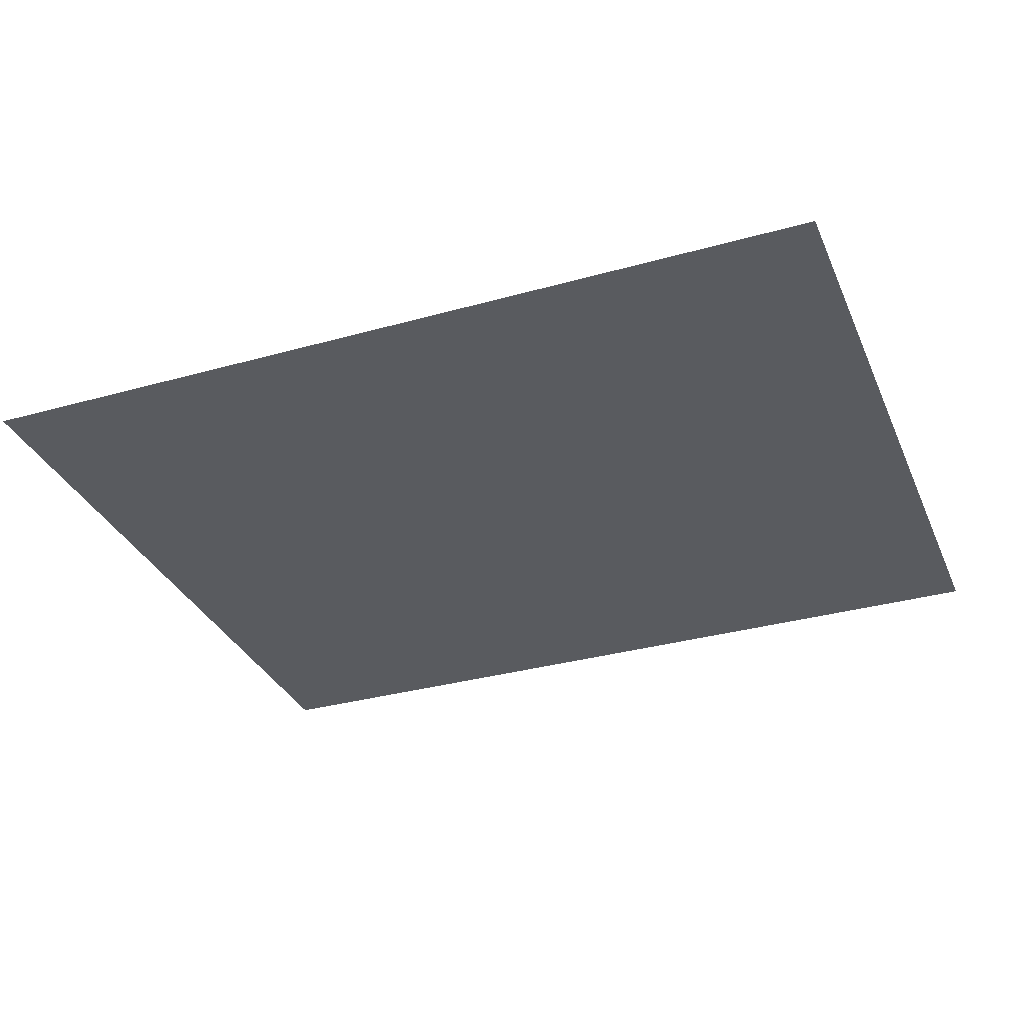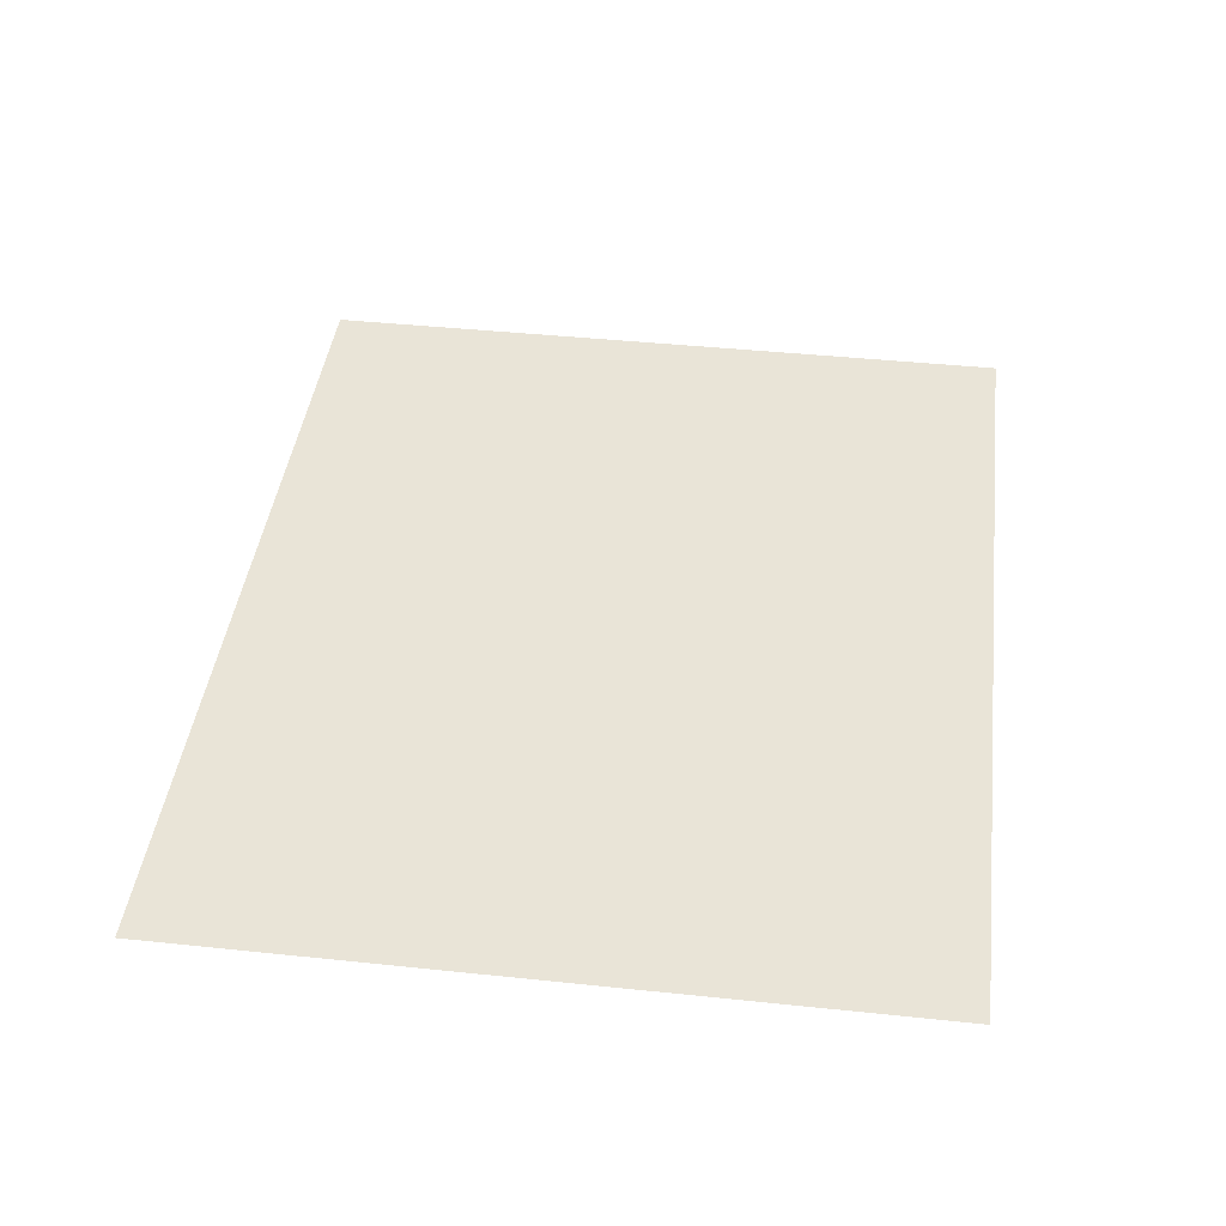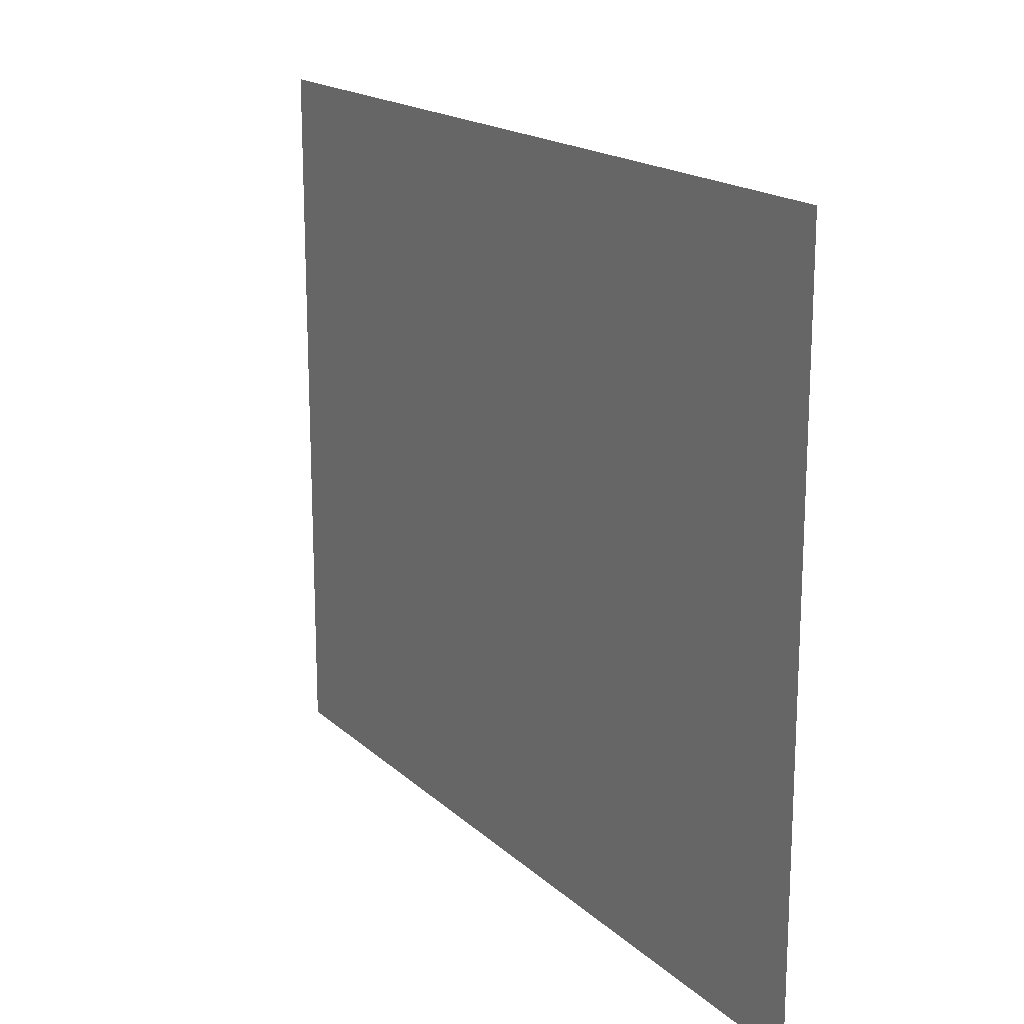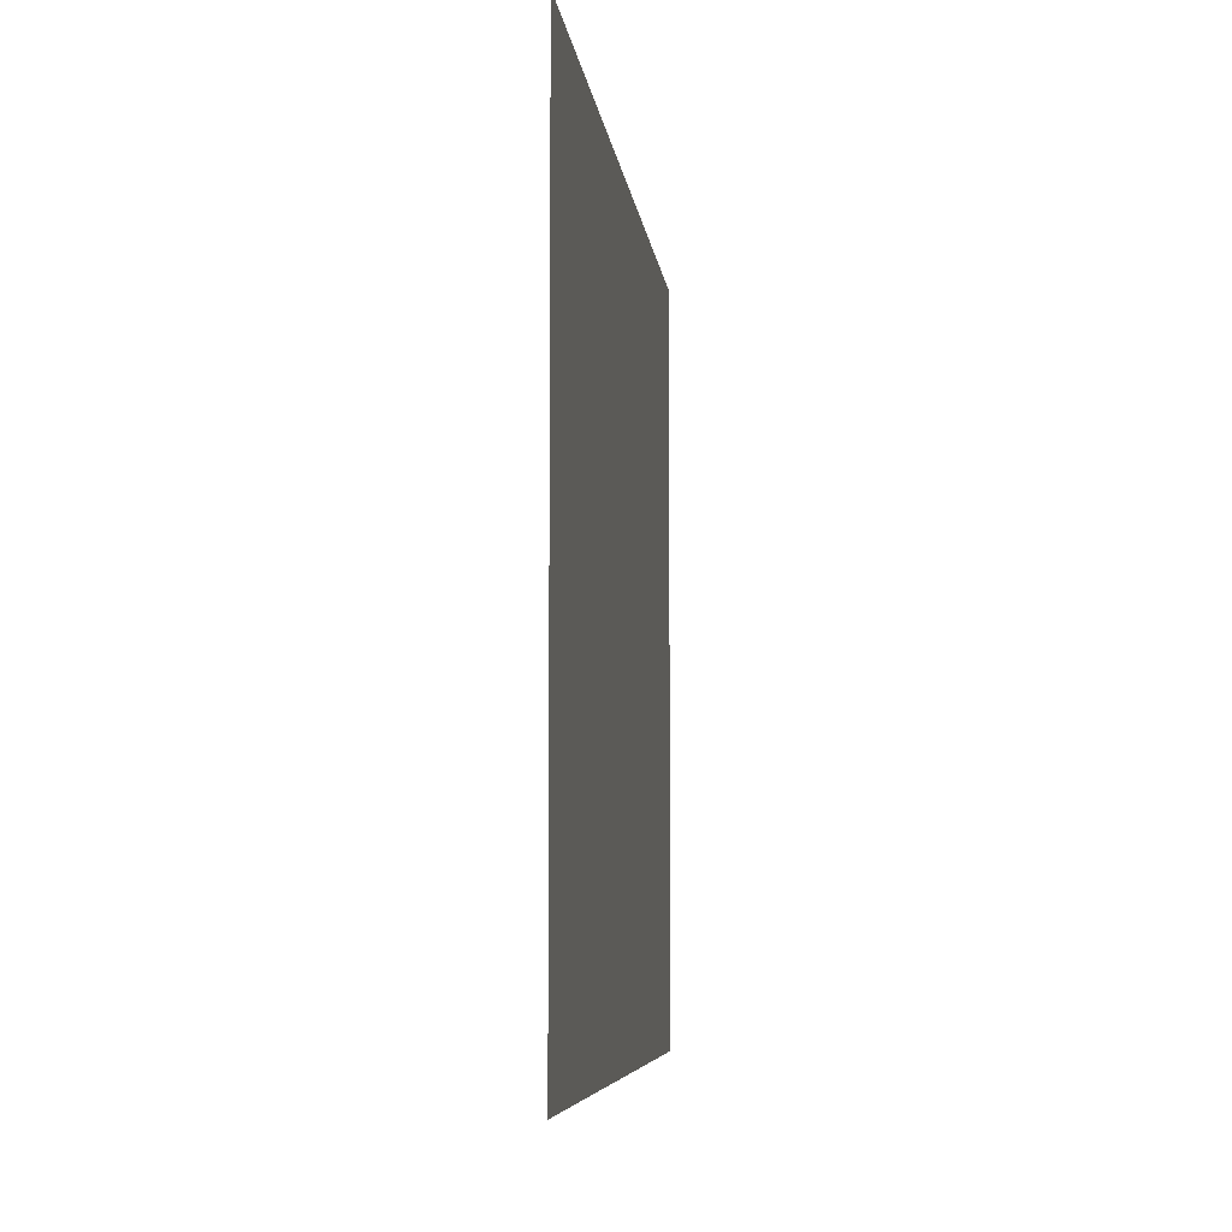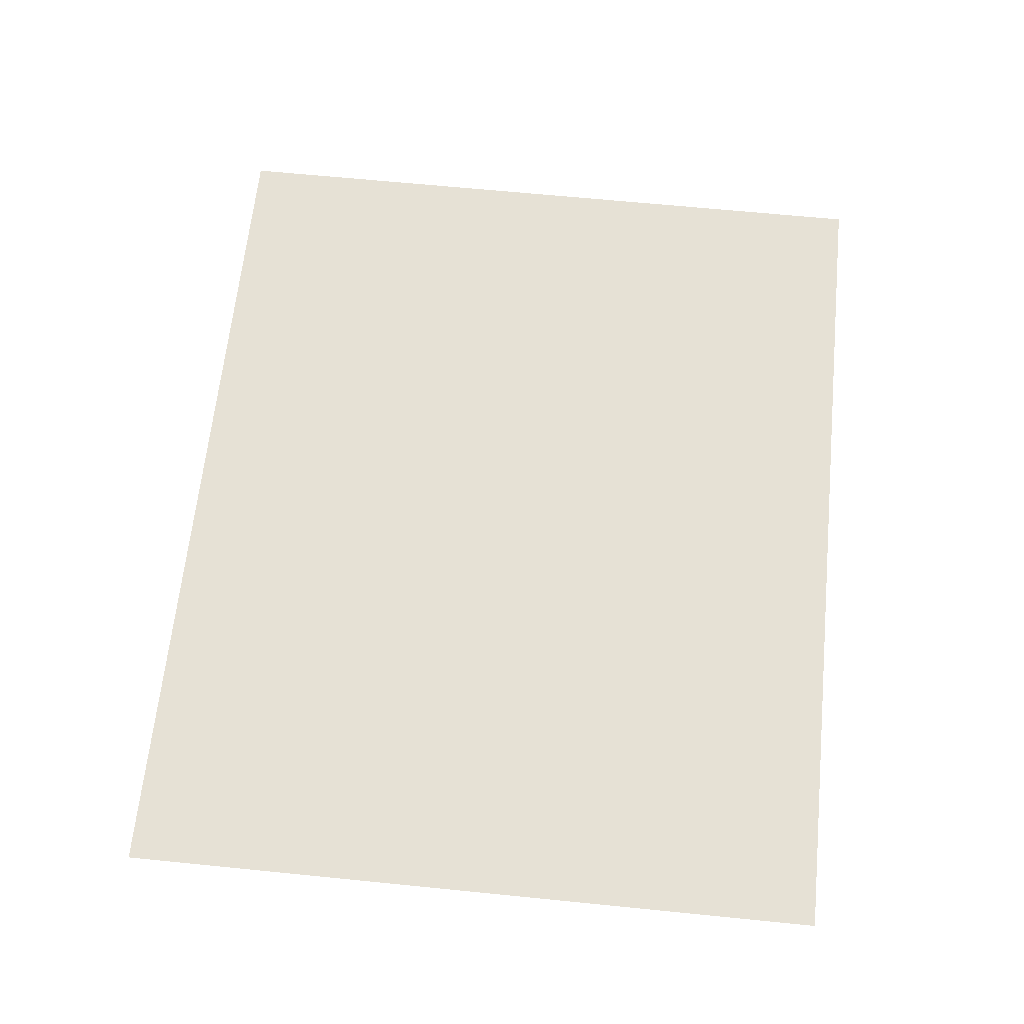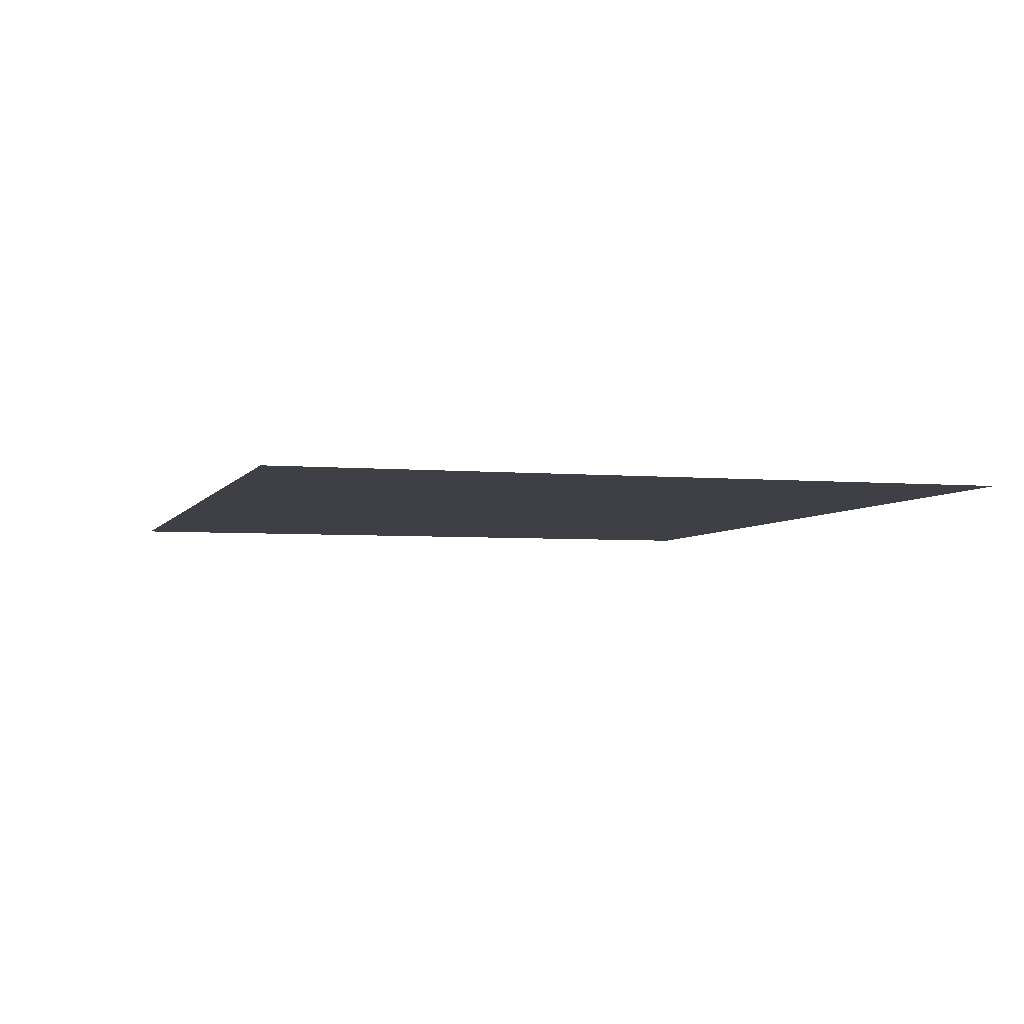
<metadata>
{"format":"obj","ext":"obj","renderer":"f3d","projection":"perspective","resolution":1024,"background":"white","views":[{"elev":-32.7,"azim":21.2,"up":"+Z"},{"elev":42.8,"azim":97.2,"up":"+Z"},{"elev":17.6,"azim":59.2,"up":"+Y"},{"elev":-6.1,"azim":95.9,"up":"+Y"},{"elev":64.3,"azim":-84.2,"up":"+Z"},{"elev":-4.5,"azim":-106.7,"up":"+Z"}]}
</metadata>
<code>
o FridgeDrawer2_22_FridgeDrawer2D4_2_GeomSubset_6
v -0.04444 0.04227 -0.8956
v -0.04443 0.04227 -0.8956
v -0.04444 0.04228 -0.8956
v -0.04443 0.04228 -0.8956
v -0.04444 0.04227 -0.8956
v -0.04443 0.04227 -0.8956
v -0.04444 0.04228 -0.8956
v -0.04443 0.04228 -0.8956
v -0.04444 0.04227 -0.8956
v -0.04443 0.04227 -0.8956
v -0.04444 0.04228 -0.8956
v -0.04443 0.04228 -0.8956
v -0.04444 0.04227 -0.8956
v -0.04443 0.04227 -0.8956
v -0.04444 0.04228 -0.8956
v -0.04443 0.04228 -0.8956
v -0.04444 0.04227 -0.8956
v -0.04443 0.04227 -0.8956
v -0.04444 0.04228 -0.8956
v -0.04443 0.04228 -0.8956
v -0.04444 0.04227 -0.8956
v -0.04443 0.04227 -0.8956
v -0.04444 0.04228 -0.8956
v -0.04443 0.04228 -0.8956
v -0.04444 0.04227 -0.8956
v -0.04443 0.04227 -0.8956
v -0.04444 0.04228 -0.8956
v -0.04443 0.04228 -0.8956
v -0.05905 0.2194 -0.4923
v 0.5339 0.2194 -0.4923
v -0.05905 -0.2488 -0.4923
v 0.5339 -0.2488 -0.4923
v 0.181 0.2194 -0.4923
v 0.09623 0.2194 -0.4923
v 0.3786 0.2194 -0.4923
v 0.2939 0.2194 -0.4923
v 0.181 -0.2705 -0.4923
v 0.09656 -0.2659 -0.4923
v 0.3783 -0.2659 -0.4923
v 0.2939 -0.2705 -0.4923
v 0.09623 0.2194 -0.7181
v -0.05905 0.2194 -0.7181
v 0.3786 0.2194 -0.7181
v 0.5339 0.2194 -0.7181
v 0.2939 0.2194 -0.7181
v 0.181 0.2194 -0.7181
v -0.04867 0.2104 -0.4923
v 0.5235 0.2104 -0.4923
v -0.04867 -0.2408 -0.4923
v 0.5235 -0.2408 -0.4923
v 0.181 0.2104 -0.4923
v 0.09623 0.2104 -0.4923
v 0.3786 0.2104 -0.4923
v 0.2939 0.2104 -0.4923
v 0.1813 -0.2615 -0.4923
v 0.09754 -0.2569 -0.4923
v 0.3773 -0.2569 -0.4923
v 0.2936 -0.2615 -0.4923
v -0.04867 0.2104 -0.7093
v 0.5235 0.2104 -0.7093
v 0.181 0.2104 -0.7093
v 0.09623 0.2104 -0.7093
v 0.3786 0.2104 -0.7093
v 0.2939 0.2104 -0.7093
v -0.05905 0.2194 -0.5007
v 0.09623 0.2194 -0.5007
v -0.05905 -0.2488 -0.5007
v 0.09656 -0.2659 -0.5007
v 0.5339 -0.2488 -0.5007
v 0.3783 -0.2659 -0.5007
v 0.5339 0.2194 -0.5007
v 0.3786 0.2194 -0.5007
v 0.2939 -0.2705 -0.5007
v 0.181 -0.2705 -0.5007
v 0.181 0.2194 -0.5007
v 0.2939 0.2194 -0.5007
v 0.2936 -0.2615 -0.5007
v 0.3773 -0.2569 -0.5007
v 0.5235 -0.2408 -0.5007
v 0.5235 0.2104 -0.5007
v 0.3786 0.2104 -0.5007
v 0.2939 0.2104 -0.5007
v 0.181 0.2104 -0.5007
v 0.09623 0.2104 -0.5007
v -0.04867 0.2104 -0.5007
v -0.04867 -0.2408 -0.5007
v 0.09754 -0.2569 -0.5007
v 0.1813 -0.2615 -0.5007
v -0.06047 0.2207 -0.494
v 0.5353 0.2207 -0.494
v -0.06047 -0.2499 -0.494
v 0.5353 -0.2499 -0.494
v 0.181 0.2207 -0.494
v 0.09623 0.2207 -0.494
v 0.3786 0.2207 -0.494
v 0.2939 0.2207 -0.494
v 0.1809 -0.2718 -0.494
v 0.09643 -0.2672 -0.494
v 0.3784 -0.2672 -0.494
v 0.2939 -0.2718 -0.494
v -0.06047 0.2207 -0.499
v 0.09623 0.2207 -0.499
v -0.06047 -0.2499 -0.499
v 0.09643 -0.2672 -0.499
v 0.5353 -0.2499 -0.499
v 0.3784 -0.2672 -0.499
v 0.5353 0.2207 -0.499
v 0.3786 0.2207 -0.499
v 0.2939 -0.2718 -0.499
v 0.1809 -0.2718 -0.499
v 0.181 0.2207 -0.499
v 0.2939 0.2207 -0.499
v 0.09656 -0.2659 -0.6828
v 0.09654 -0.2318 -0.7181
v -0.05905 -0.2488 -0.6828
v -0.05905 -0.2147 -0.7181
v 0.3783 -0.2318 -0.7181
v 0.3783 -0.2659 -0.6828
v 0.5339 -0.2147 -0.7181
v 0.5339 -0.2488 -0.6828
v 0.181 -0.2364 -0.7181
v 0.181 -0.2705 -0.6828
v 0.2939 -0.2705 -0.6828
v 0.2939 -0.2364 -0.7181
v -0.04867 -0.2067 -0.7093
v -0.04867 -0.2408 -0.674
v 0.5235 -0.2408 -0.674
v 0.5235 -0.2067 -0.7093
v 0.1813 -0.2273 -0.7093
v 0.1813 -0.2615 -0.674
v 0.09754 -0.2569 -0.674
v 0.09744 -0.2227 -0.7093
v 0.3774 -0.2227 -0.7093
v 0.3773 -0.2569 -0.674
v 0.2936 -0.2273 -0.7093
v 0.2936 -0.2615 -0.674
v 0.3783 -0.2448 -0.7154
v 0.2939 -0.2495 -0.7154
v 0.3783 -0.2559 -0.7078
v 0.2939 -0.2605 -0.7078
v 0.3783 -0.2633 -0.6963
v 0.2939 -0.2679 -0.6963
v 0.181 -0.2495 -0.7154
v 0.09655 -0.2448 -0.7154
v 0.181 -0.2605 -0.7078
v 0.09656 -0.2559 -0.7078
v 0.181 -0.2679 -0.6963
v 0.09656 -0.2633 -0.6963
v 0.5339 -0.2277 -0.7154
v 0.5339 -0.2388 -0.7078
v 0.5339 -0.2462 -0.6963
v -0.05905 -0.2277 -0.7154
v -0.05905 -0.2388 -0.7078
v -0.05905 -0.2462 -0.6963
v -0.04867 -0.2197 -0.7066
v 0.09748 -0.2358 -0.7066
v -0.04867 -0.2308 -0.6989
v 0.09751 -0.2469 -0.6989
v -0.04867 -0.2382 -0.6875
v 0.09753 -0.2543 -0.6875
v 0.3774 -0.2358 -0.7066
v 0.5235 -0.2197 -0.7066
v 0.3774 -0.2469 -0.6989
v 0.5235 -0.2308 -0.6989
v 0.3773 -0.2543 -0.6875
v 0.5235 -0.2382 -0.6875
v 0.1813 -0.2404 -0.7066
v 0.2936 -0.2404 -0.7066
v 0.1813 -0.2515 -0.6989
v 0.2936 -0.2515 -0.6989
v 0.1813 -0.2589 -0.6875
v 0.2936 -0.2589 -0.6875
f 25 26 28 27

</code>
